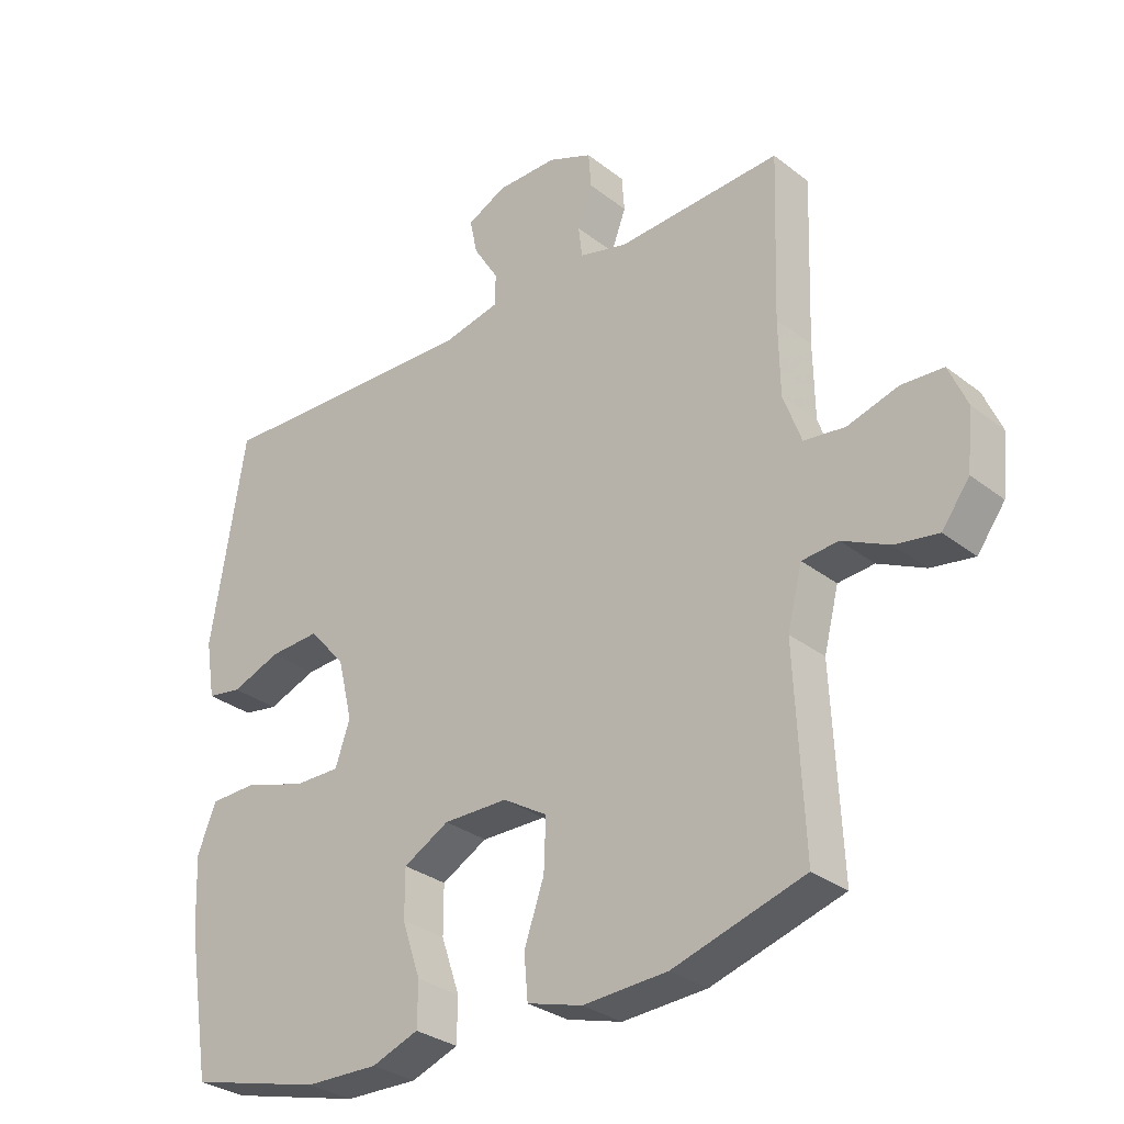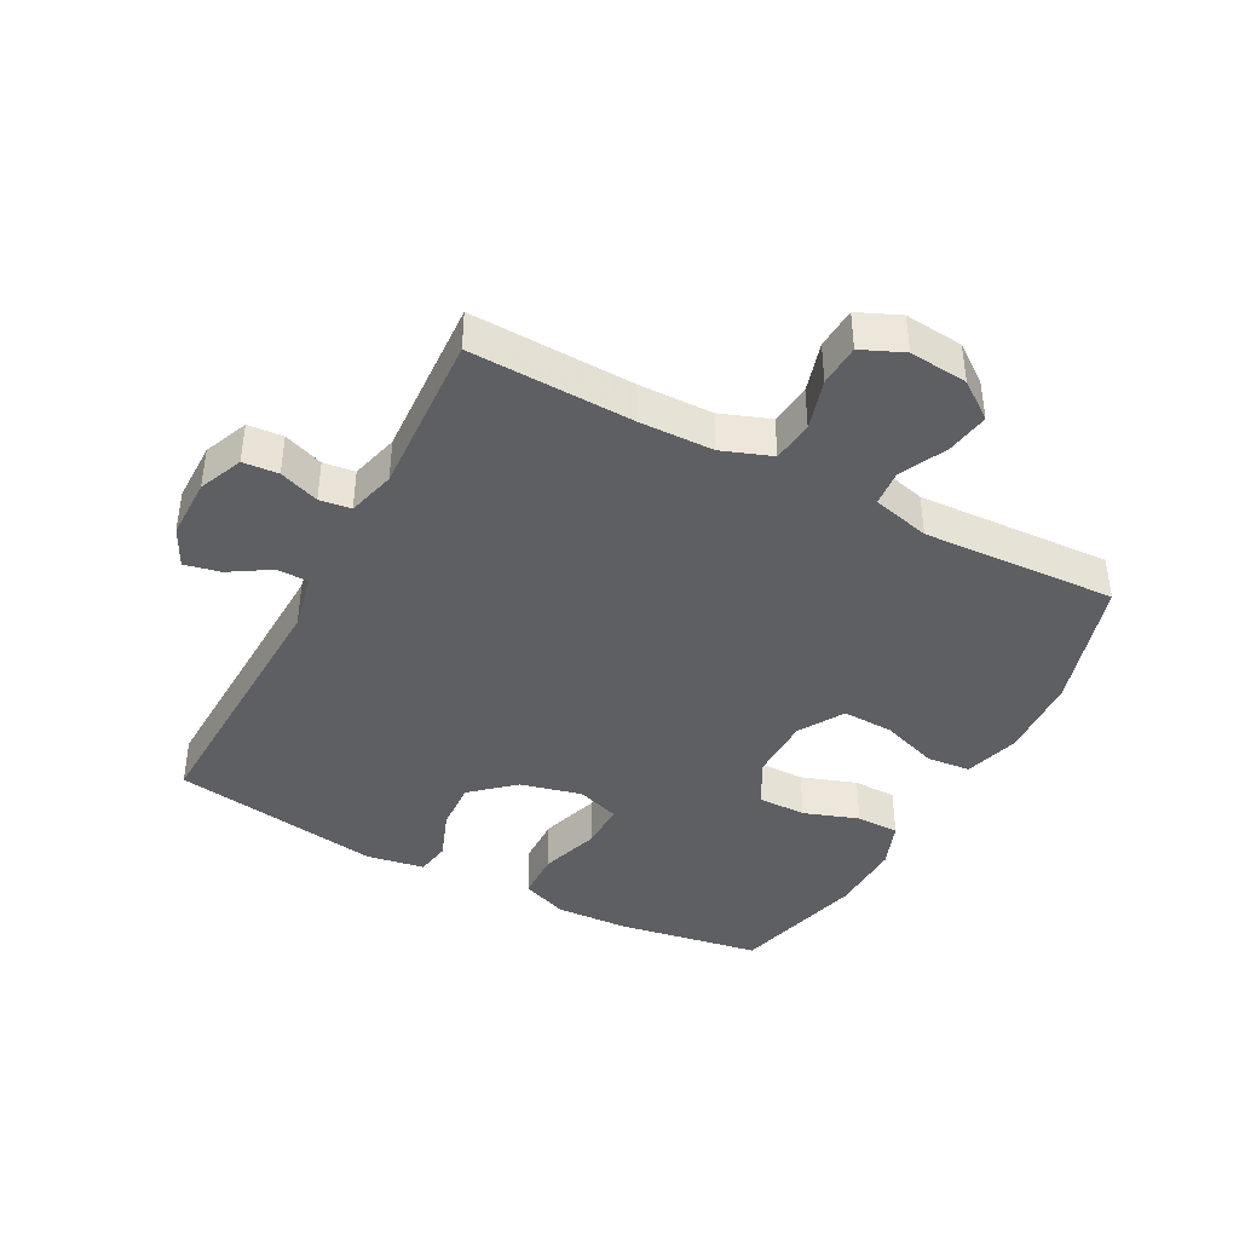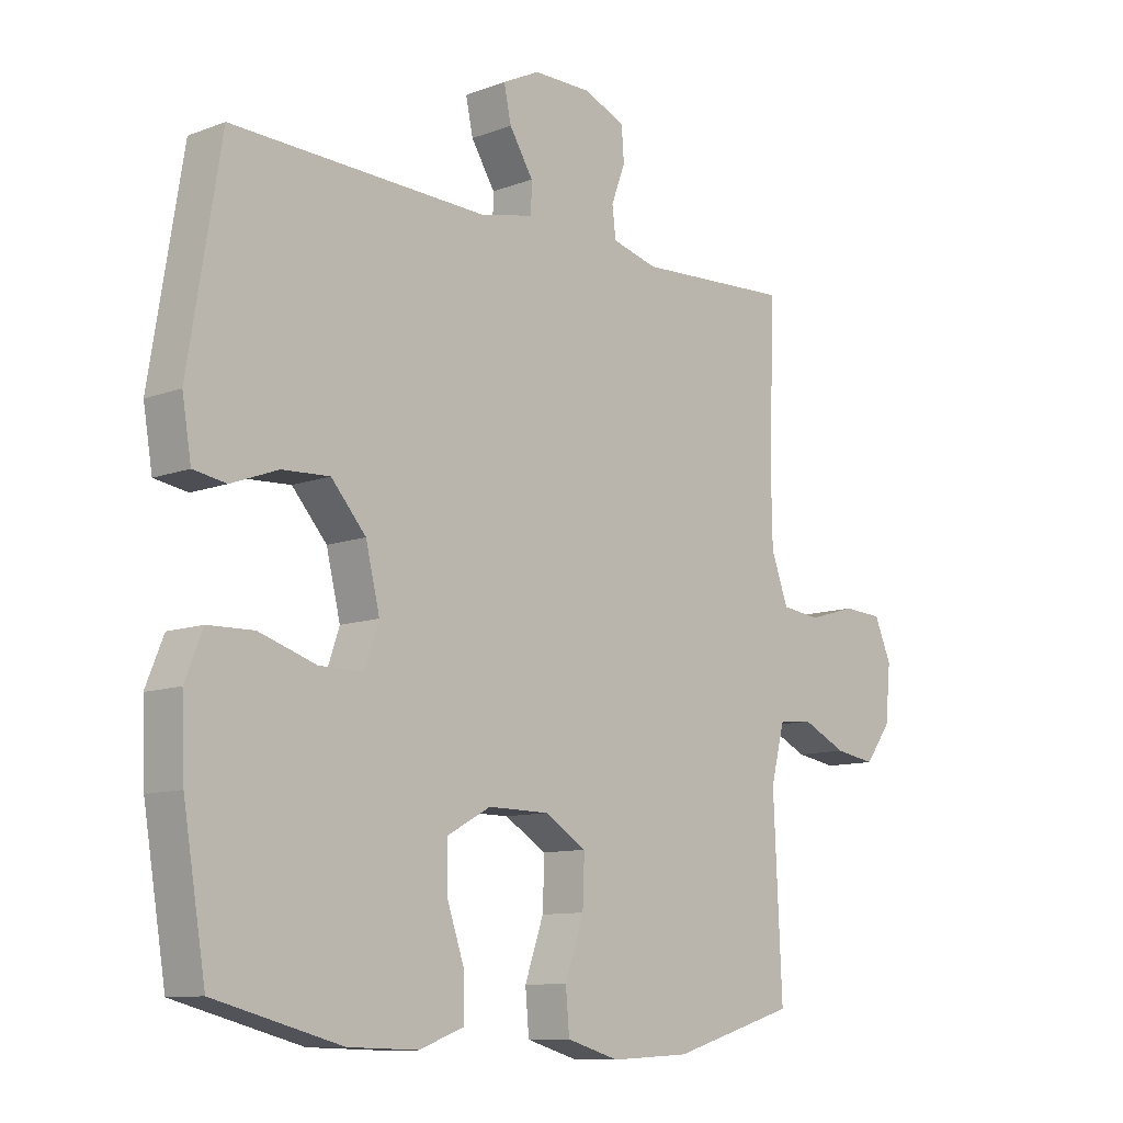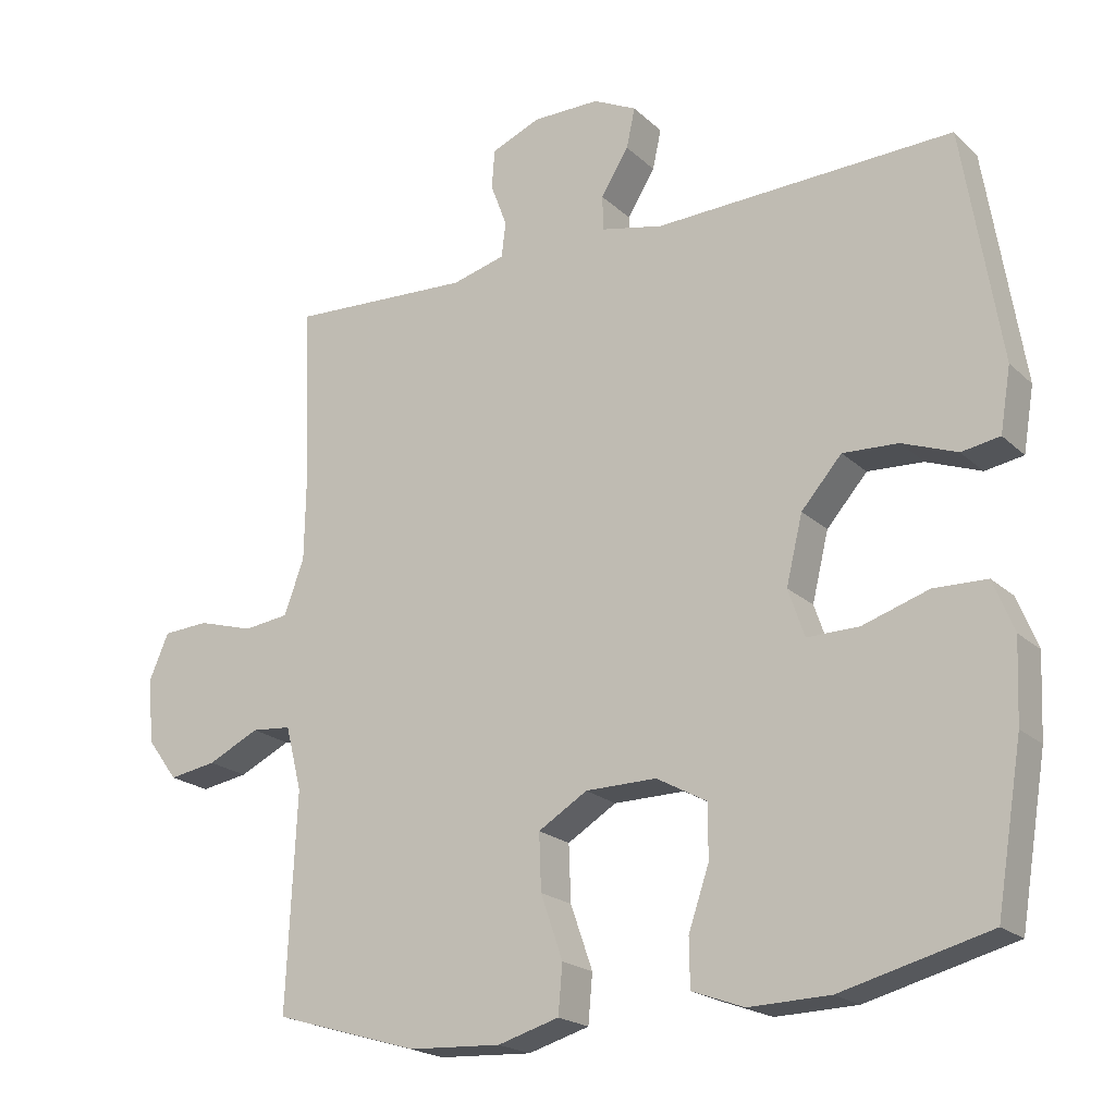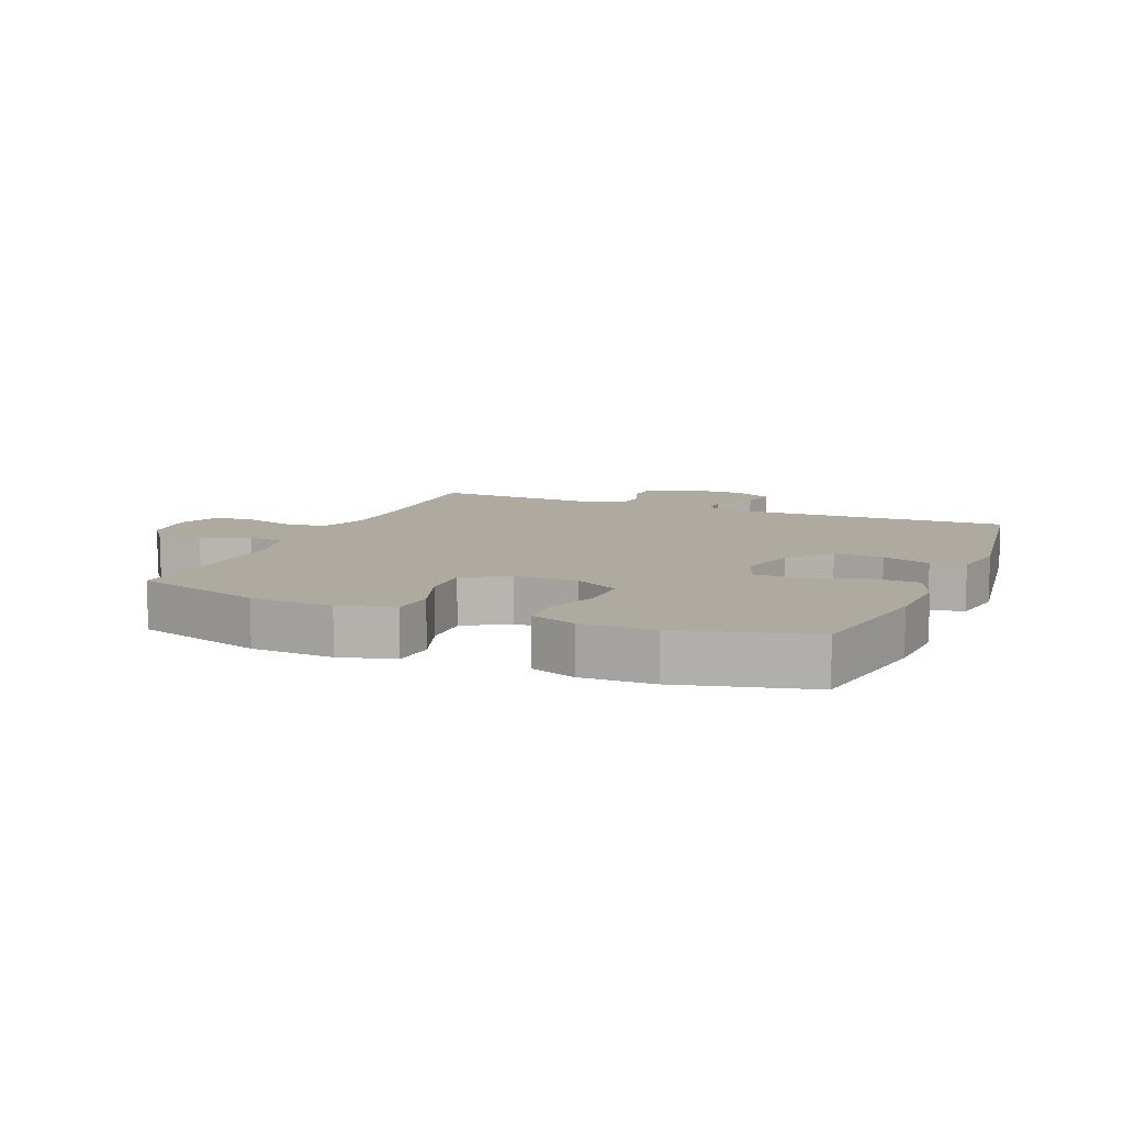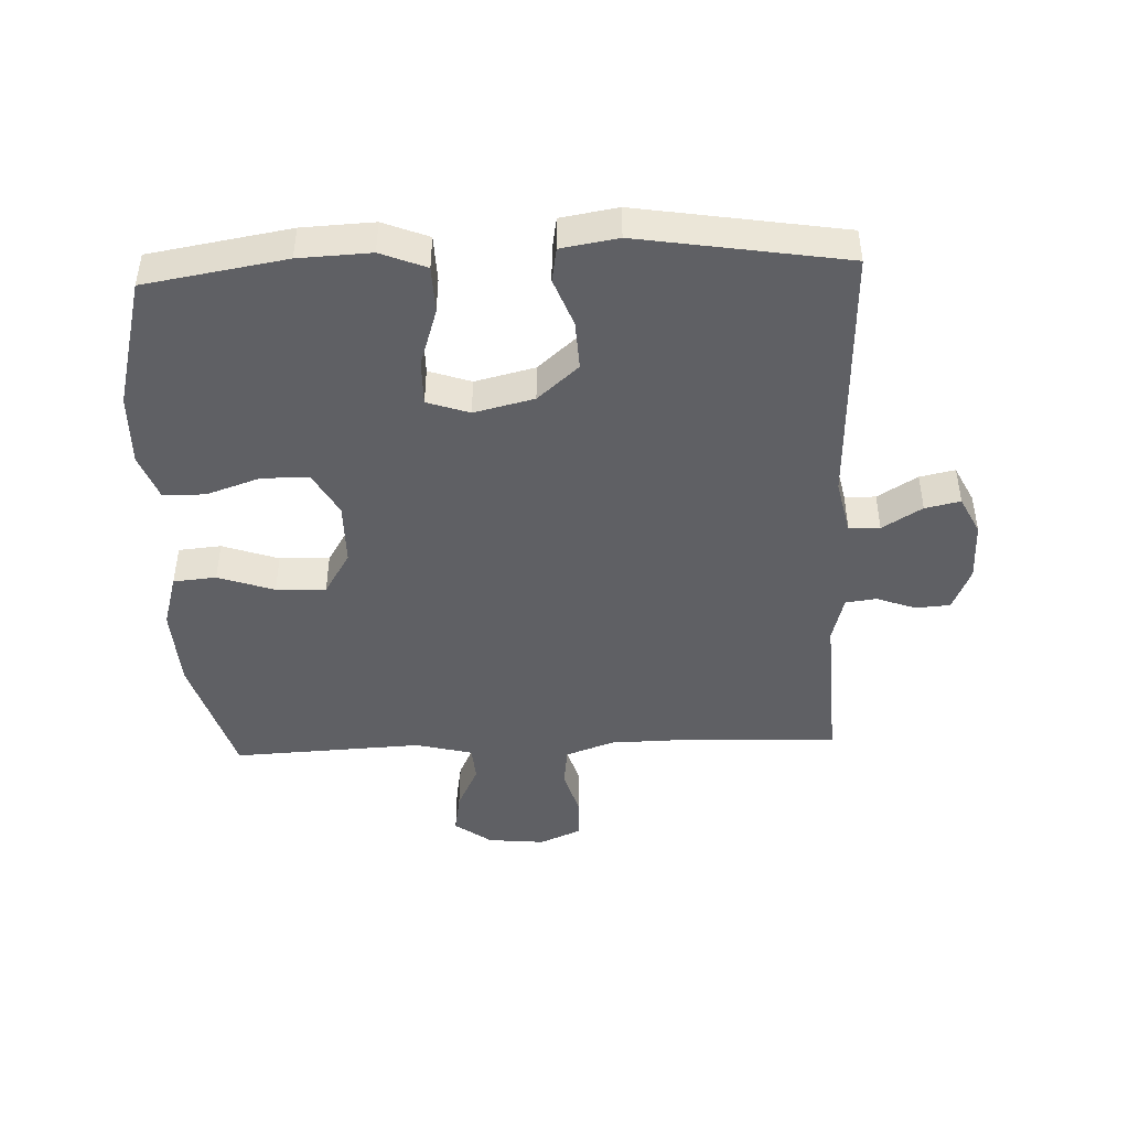
<metadata>
{"format":"obj","ext":"obj","renderer":"f3d","projection":"perspective","resolution":1024,"background":"white","views":[{"elev":-30.6,"azim":42.0,"up":"+Z"},{"elev":-41.2,"azim":62.2,"up":"+Y"},{"elev":-10.4,"azim":-46.5,"up":"+Z"},{"elev":-20.3,"azim":-147.9,"up":"+Z"},{"elev":9.5,"azim":-157.2,"up":"+Y"},{"elev":-45.1,"azim":-87.6,"up":"+Y"}]}
</metadata>
<code>
v 0.5 0.07 -0.5
v 0.296 0.07 -0.561
v 0.165 0.07 -0.568
v 0.079 0.07 -0.543
v 0.073 0.07 -0.475
v 0.104 0.07 -0.386
v 0.107 0.07 -0.307
v 0.038 0.07 -0.265
v -0.062 0.07 -0.264
v -0.133 0.07 -0.303
v -0.133 0.07 -0.378
v -0.104 0.07 -0.463
v -0.105 0.07 -0.53
v -0.178 0.07 -0.557
v -0.292 0.07 -0.554
v -0.5 0.07 -0.5
v -0.537 0.07 -0.277
v -0.542 0.07 -0.163
v -0.513 0.07 -0.091
v -0.438 0.07 -0.089
v -0.345 0.07 -0.119
v -0.272 0.07 -0.12
v -0.249 0.07 -0.053
v -0.272 0.07 0.042
v -0.329 0.07 0.107
v -0.407 0.07 0.103
v -0.484 0.07 0.074
v -0.538 0.07 0.083
v -0.553 0.07 0.173
v -0.5 0.07 0.5
v -0.08 0.07 0.485
v 0.008 0.07 0.504
v 0.009 0.07 0.553
v -0.03 0.07 0.616
v -0.042 0.07 0.672
v 0.019 0.07 0.702
v 0.114 0.07 0.702
v 0.183 0.07 0.673
v 0.187 0.07 0.618
v 0.164 0.07 0.556
v 0.17 0.07 0.507
v 0.245 0.07 0.487
v 0.5 0.07 0.5
v 0.491 0.07 0.246
v 0.493 0.07 0.131
v 0.521 0.07 0.054
v 0.585 0.07 0.046
v 0.664 0.07 0.069
v 0.729 0.07 0.065
v 0.757 0.07 0
v 0.748 0.07 -0.091
v 0.705 0.07 -0.149
v 0.638 0.07 -0.138
v 0.565 0.07 -0.103
v 0.509 0.07 -0.108
v 0.486 0.07 -0.198
v 0.5 0 -0.5
v 0.296 0 -0.561
v 0.165 0 -0.568
v 0.079 0 -0.543
v 0.073 0 -0.475
v 0.104 0 -0.386
v 0.107 0 -0.307
v 0.038 0 -0.265
v -0.062 0 -0.264
v -0.133 0 -0.303
v -0.133 0 -0.378
v -0.104 0 -0.463
v -0.105 0 -0.53
v -0.178 0 -0.557
v -0.292 0 -0.554
v -0.5 0 -0.5
v -0.537 0 -0.277
v -0.542 0 -0.163
v -0.513 0 -0.091
v -0.438 0 -0.089
v -0.345 0 -0.119
v -0.272 0 -0.12
v -0.249 0 -0.053
v -0.272 0 0.042
v -0.329 0 0.107
v -0.407 0 0.103
v -0.484 0 0.074
v -0.538 0 0.083
v -0.553 0 0.173
v -0.5 0 0.5
v -0.08 0 0.485
v 0.008 0 0.504
v 0.009 0 0.553
v -0.03 0 0.616
v -0.042 0 0.672
v 0.019 0 0.702
v 0.114 0 0.702
v 0.183 0 0.673
v 0.187 0 0.618
v 0.164 0 0.556
v 0.17 0 0.507
v 0.245 0 0.487
v 0.5 0 0.5
v 0.491 0 0.246
v 0.493 0 0.131
v 0.521 0 0.054
v 0.585 0 0.046
v 0.664 0 0.069
v 0.729 0 0.065
v 0.757 0 0
v 0.748 0 -0.091
v 0.705 0 -0.149
v 0.638 0 -0.138
v 0.565 0 -0.103
v 0.509 0 -0.108
v 0.486 0 -0.198
f 52 53 54
f 51 52 54
f 50 51 54
f 49 50 54
f 48 49 54
f 47 48 54
f 46 47 54 55
f 45 46 55 56
f 42 43 44
f 44 45 56
f 42 44 56
f 41 42 56
f 38 39 40
f 37 38 40
f 36 37 40
f 35 36 40
f 34 35 40
f 33 34 40
f 32 33 40 41
f 56 1 2
f 41 56 2
f 32 41 2
f 31 32 2
f 29 30 31
f 28 29 31
f 27 28 31
f 26 27 31
f 19 20 21
f 18 19 21
f 17 18 21
f 16 17 21
f 15 16 21
f 14 15 21
f 13 14 21
f 12 13 21
f 11 12 21
f 10 11 21 22
f 9 10 22 23
f 4 5 6
f 3 4 6
f 2 3 6
f 2 6 7
f 31 2 7
f 25 26 31
f 31 7 8
f 25 31 8
f 24 25 8
f 8 9 23 24
f 110 109 108
f 110 108 107
f 110 107 106
f 110 106 105
f 110 105 104
f 110 104 103
f 111 110 103 102
f 112 111 102 101
f 100 99 98
f 112 101 100
f 112 100 98
f 112 98 97
f 96 95 94
f 96 94 93
f 96 93 92
f 96 92 91
f 96 91 90
f 96 90 89
f 97 96 89 88
f 58 57 112
f 58 112 97
f 58 97 88
f 58 88 87
f 87 86 85
f 87 85 84
f 87 84 83
f 87 83 82
f 77 76 75
f 77 75 74
f 77 74 73
f 77 73 72
f 77 72 71
f 77 71 70
f 77 70 69
f 77 69 68
f 77 68 67
f 78 77 67 66
f 79 78 66 65
f 62 61 60
f 62 60 59
f 62 59 58
f 63 62 58
f 63 58 87
f 87 82 81
f 64 63 87
f 64 87 81
f 64 81 80
f 80 79 65 64
f 1 57 58 2
f 2 58 59 3
f 3 59 60 4
f 4 60 61 5
f 5 61 62 6
f 6 62 63 7
f 7 63 64 8
f 8 64 65 9
f 9 65 66 10
f 10 66 67 11
f 11 67 68 12
f 12 68 69 13
f 13 69 70 14
f 14 70 71 15
f 15 71 72 16
f 16 72 73 17
f 17 73 74 18
f 18 74 75 19
f 19 75 76 20
f 20 76 77 21
f 21 77 78 22
f 22 78 79 23
f 23 79 80 24
f 24 80 81 25
f 25 81 82 26
f 26 82 83 27
f 27 83 84 28
f 28 84 85 29
f 29 85 86 30
f 30 86 87 31
f 31 87 88 32
f 32 88 89 33
f 33 89 90 34
f 34 90 91 35
f 35 91 92 36
f 36 92 93 37
f 37 93 94 38
f 38 94 95 39
f 39 95 96 40
f 40 96 97 41
f 41 97 98 42
f 42 98 99 43
f 43 99 100 44
f 44 100 101 45
f 45 101 102 46
f 46 102 103 47
f 47 103 104 48
f 48 104 105 49
f 49 105 106 50
f 50 106 107 51
f 51 107 108 52
f 52 108 109 53
f 53 109 110 54
f 54 110 111 55
f 55 111 112 56
f 56 112 57 1

</code>
